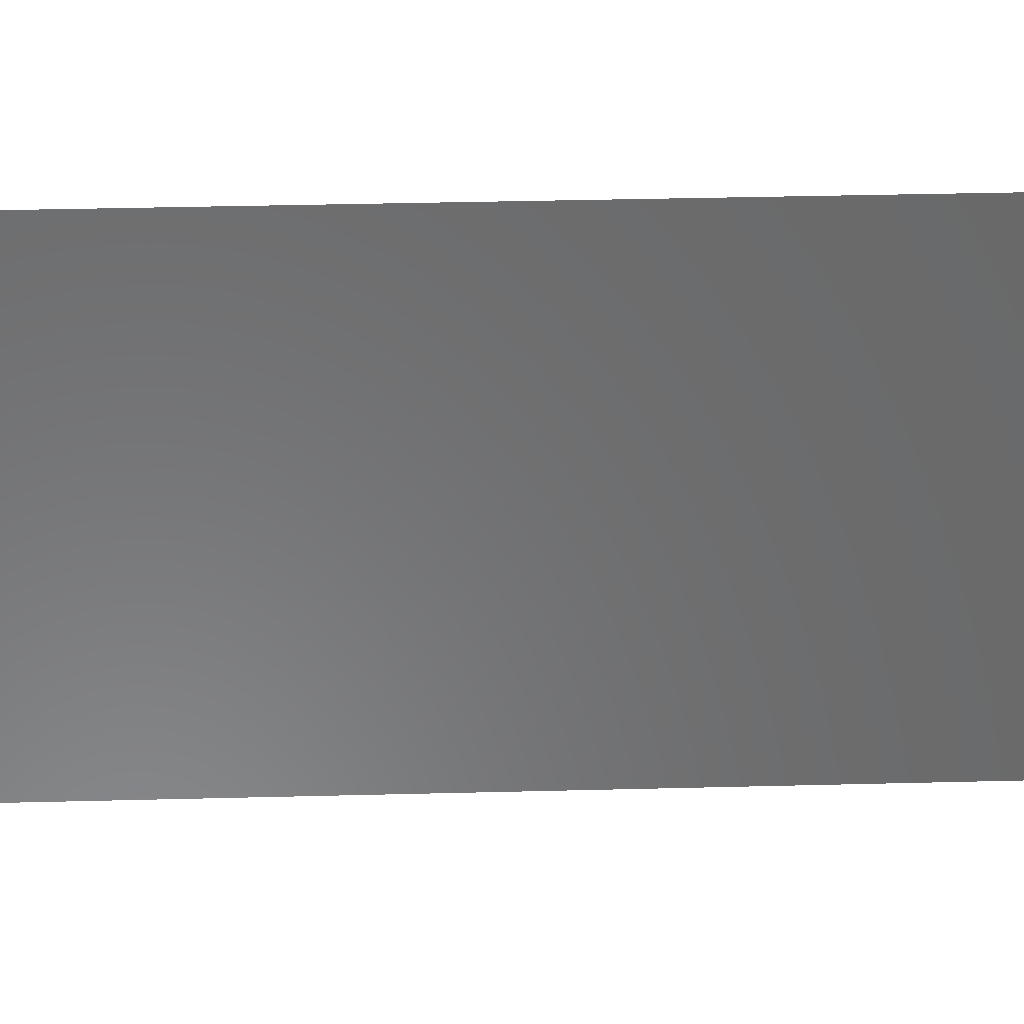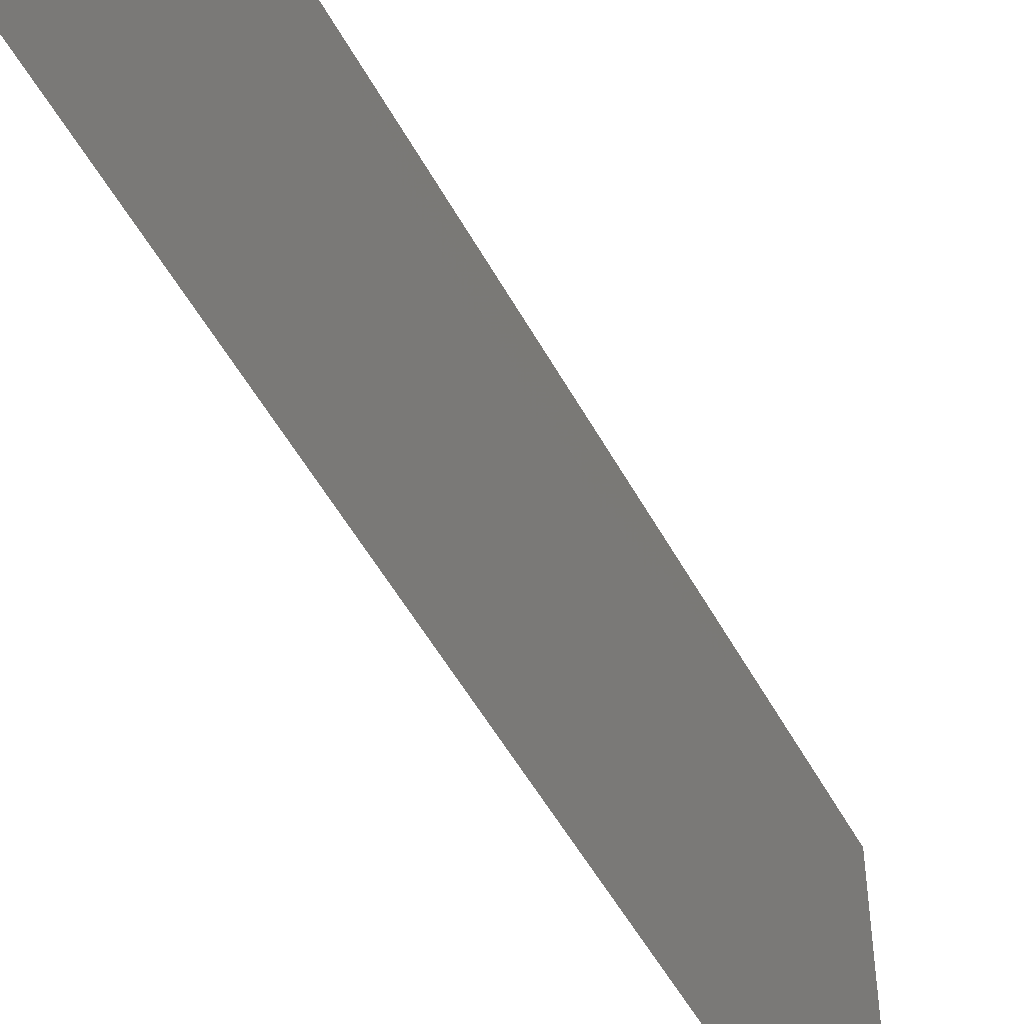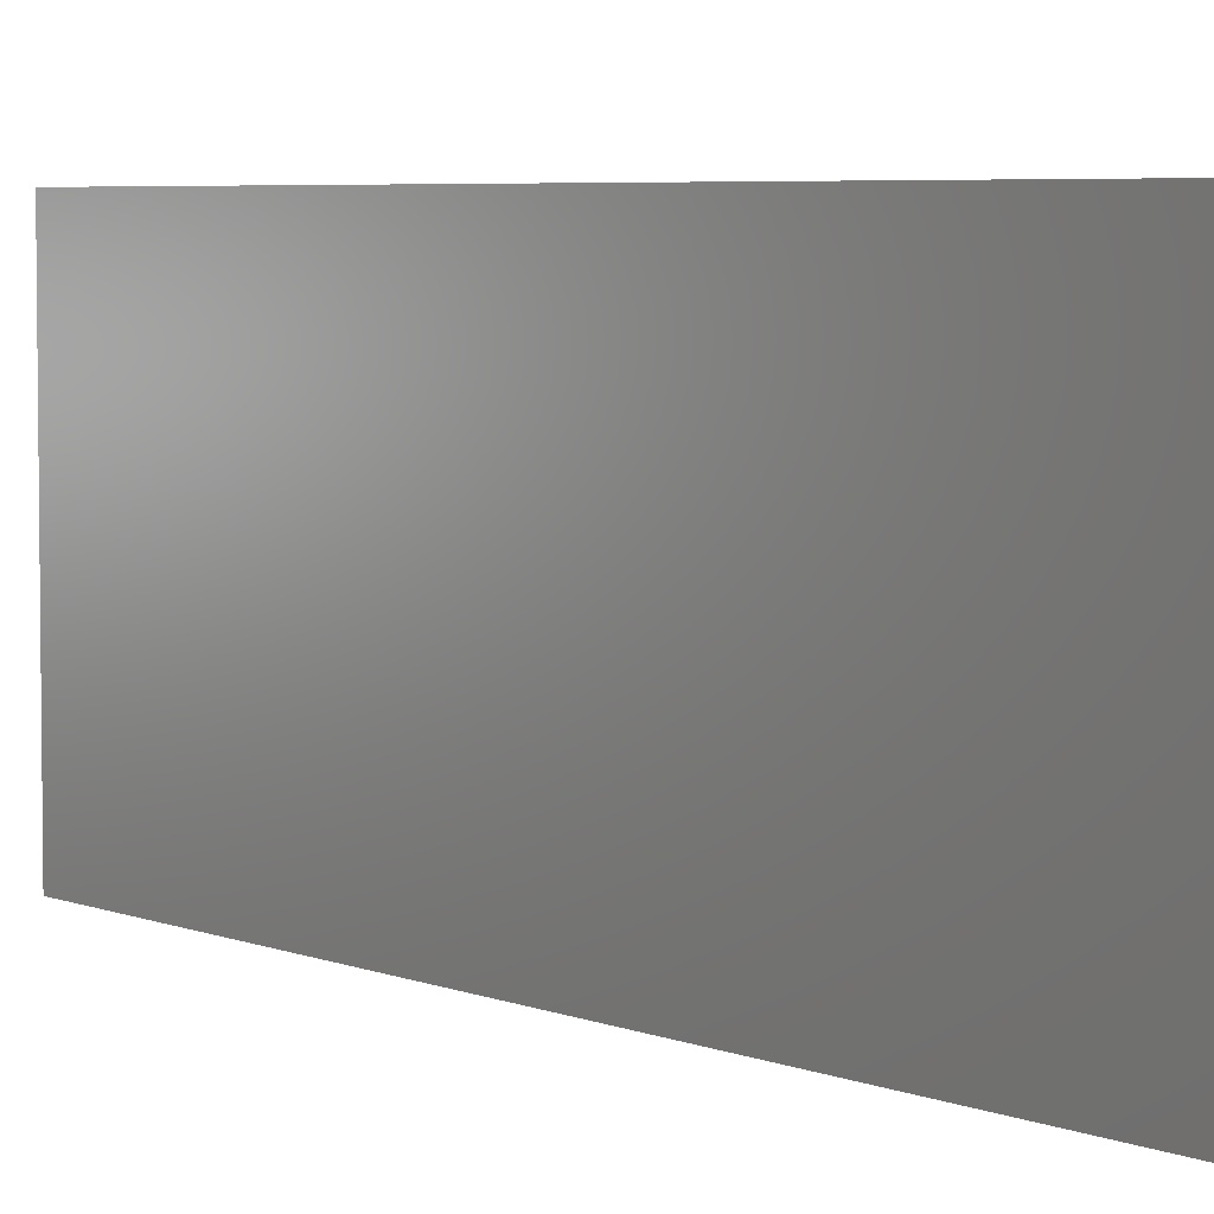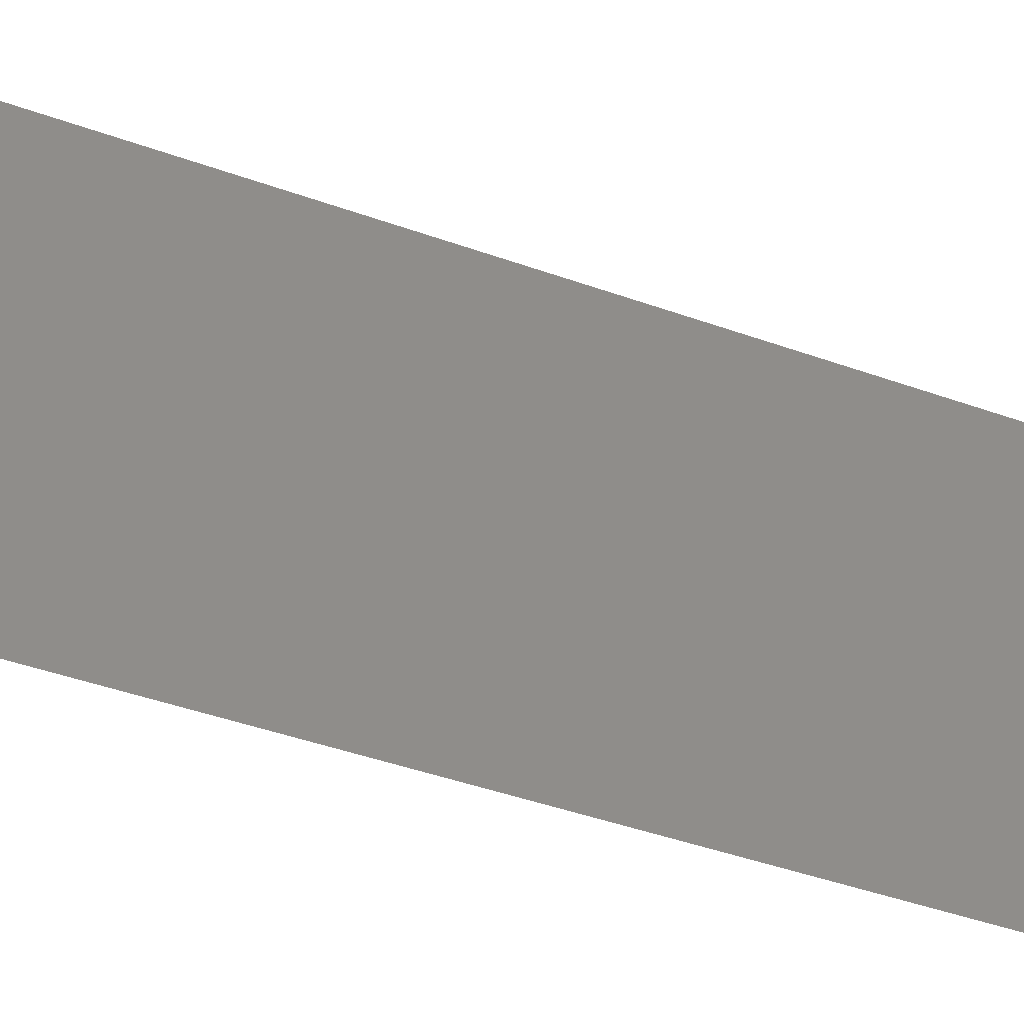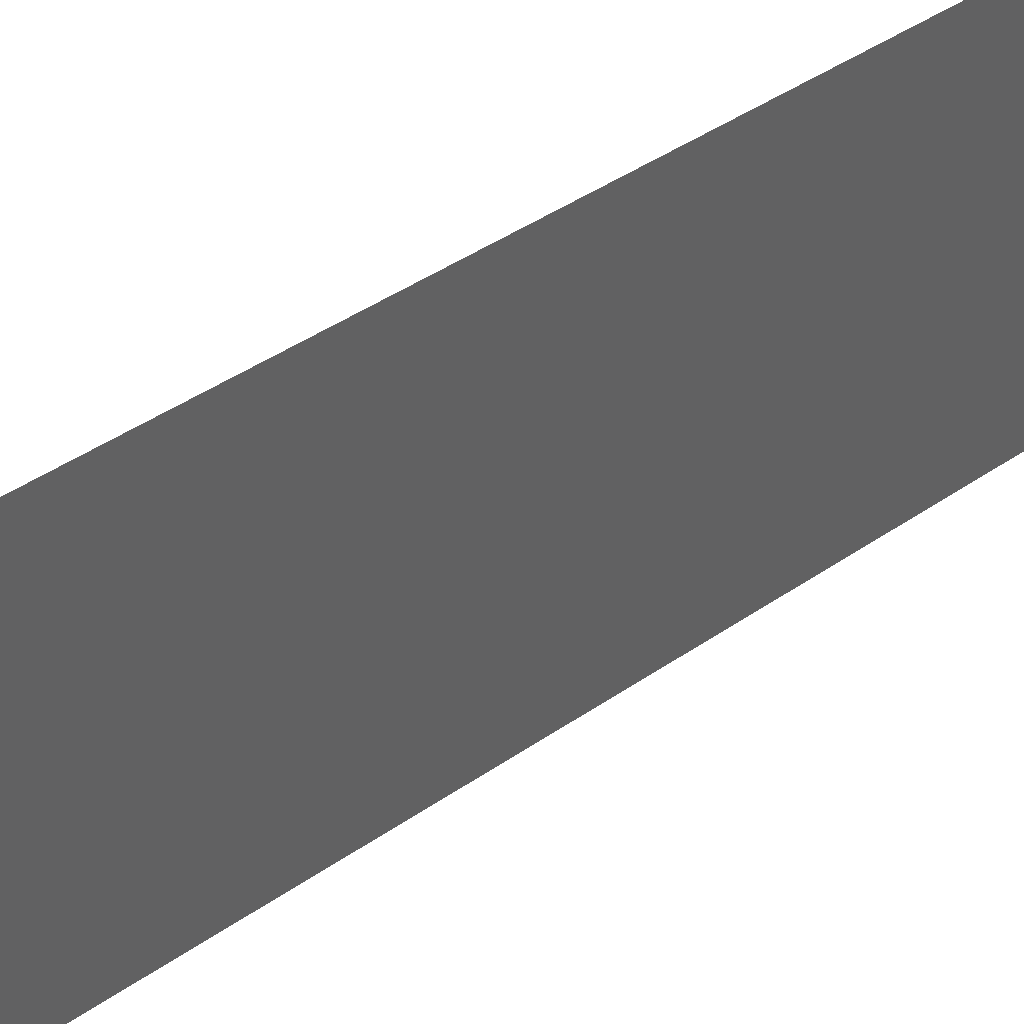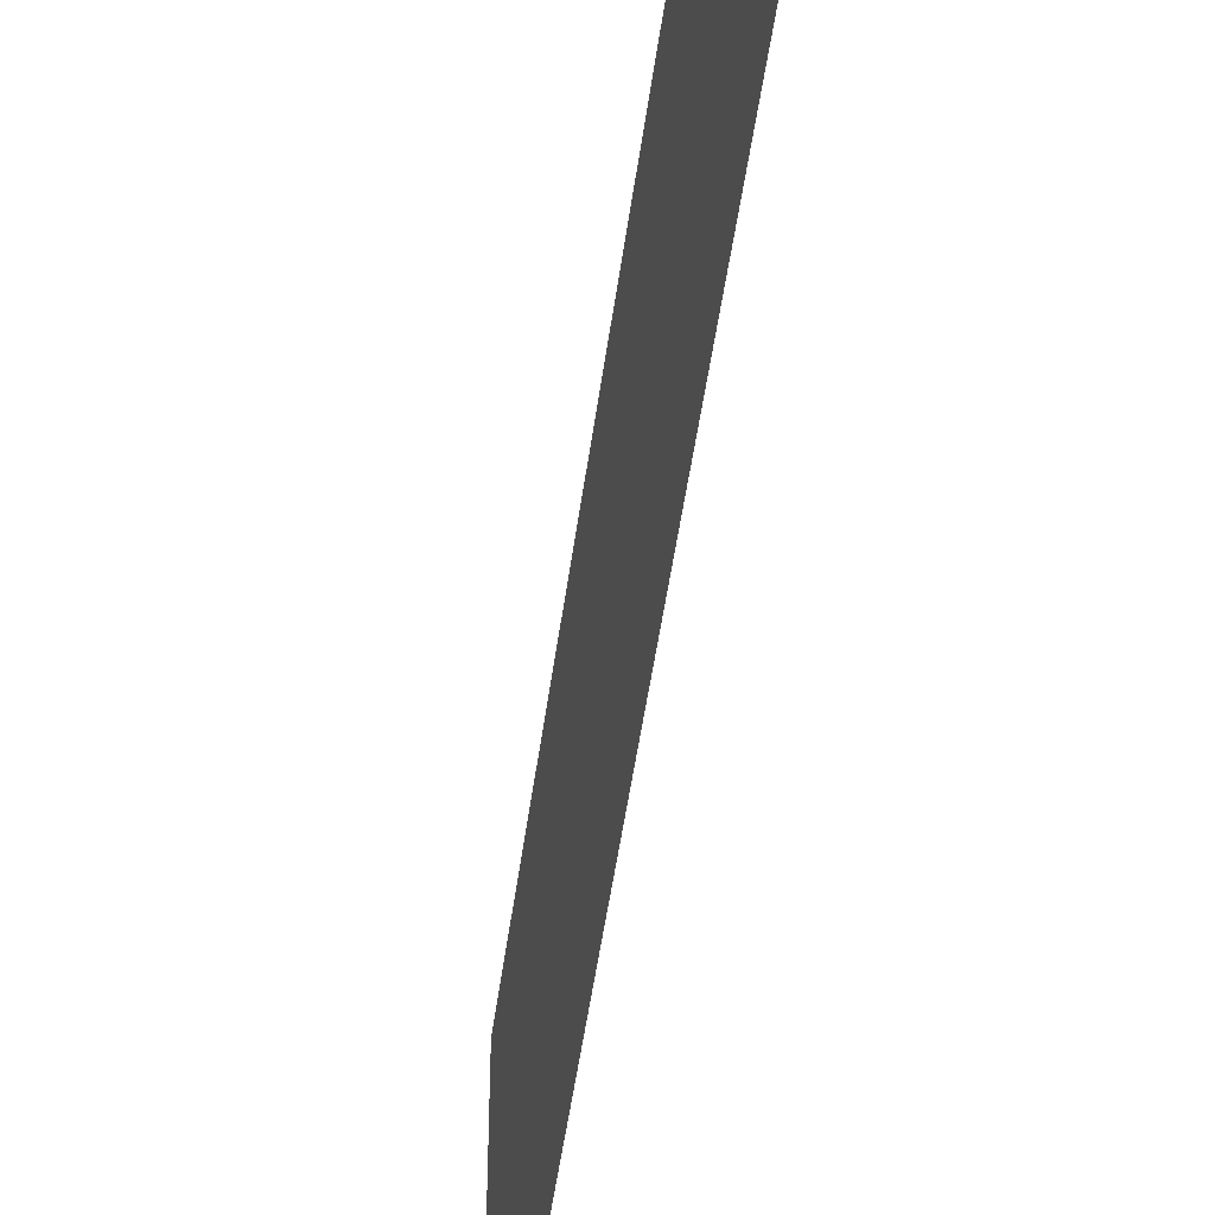
<metadata>
{"format":"stl","ext":"stl","renderer":"f3d","projection":"perspective","resolution":1024,"background":"white","views":[{"elev":34.3,"azim":94.1,"up":"+Z"},{"elev":-50.5,"azim":-146.5,"up":"+Z"},{"elev":5.0,"azim":148.0,"up":"+Z"},{"elev":-41.7,"azim":72.4,"up":"+Z"},{"elev":42.9,"azim":-123.3,"up":"+Z"},{"elev":-48.3,"azim":178.6,"up":"+Z"}]}
</metadata>
<code>
# stl→obj: 21 verts, 26 faces
v 0.004692 0.03088 0
v 0.005243 0.02573 0.01035
v 0.005795 0.02058 0
v 0.004692 0.03088 0.02
v 0.004082 0.03657 0.00931
v 0.003589 0.04117 0.02
v 0.006897 0.01029 0.02
v 0.006429 0.01467 0.009507
v 0.005795 0.02058 0.02
v 0.003282 0.04404 0.01233
v 0.00723 0.007189 0.01244
v 0.006897 0.01029 0
v 0.003589 0.04117 0
v 0.002487 0.05146 0.02
v 0.002487 0.05146 0.01
v 0.008 0 0.01
v 0.008 0 0.02
v 0.00735 0.006063 0.005992
v 0.003143 0.04533 0.005948
v 0.002487 0.05146 0
v 0.008 0 0
f 1 2 3
f 4 5 6
f 7 8 9
f 2 8 3
f 1 5 2
f 2 5 4
f 9 8 2
f 5 10 6
f 7 11 8
f 3 8 12
f 13 5 1
f 9 2 4
f 14 10 15
f 6 10 14
f 16 11 17
f 17 11 7
f 8 18 12
f 13 19 5
f 11 18 8
f 5 19 10
f 20 19 13
f 12 18 21
f 21 18 16
f 15 19 20
f 10 19 15
f 16 18 11

</code>
